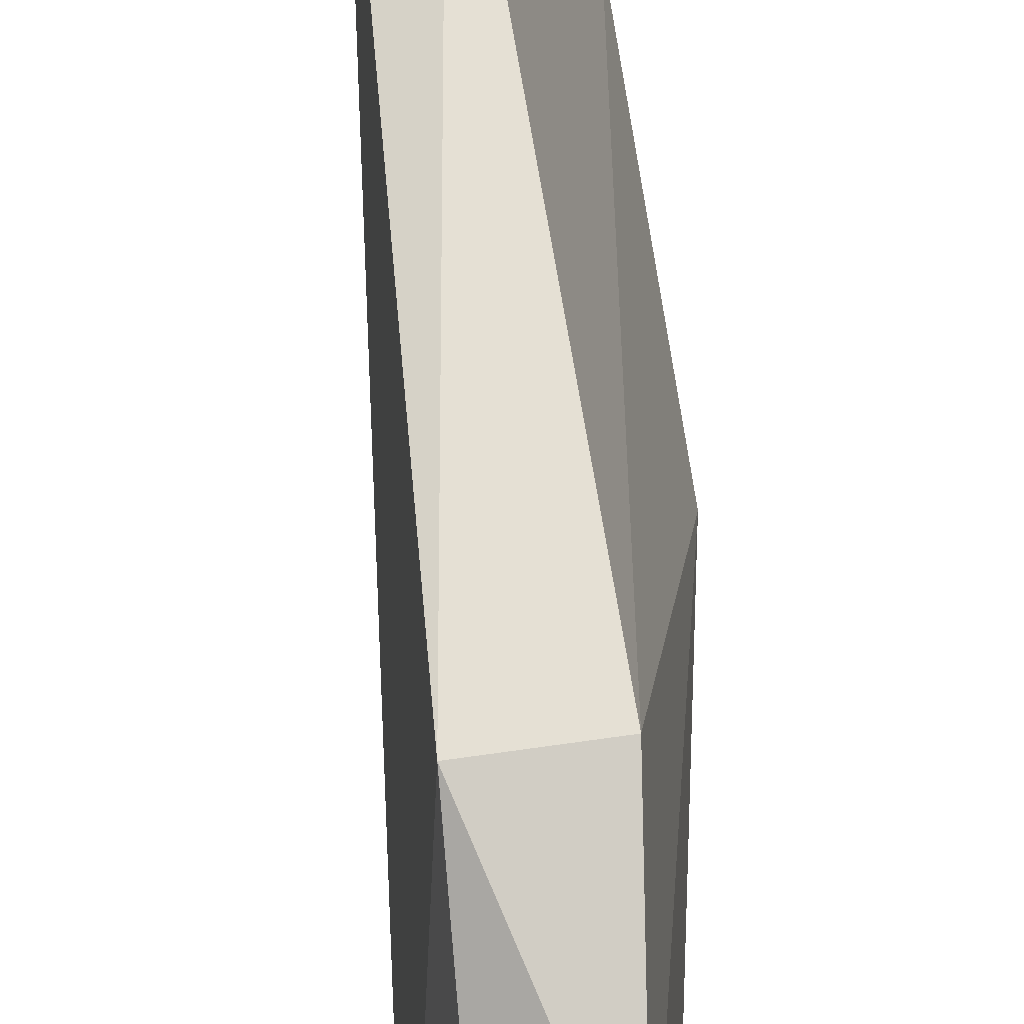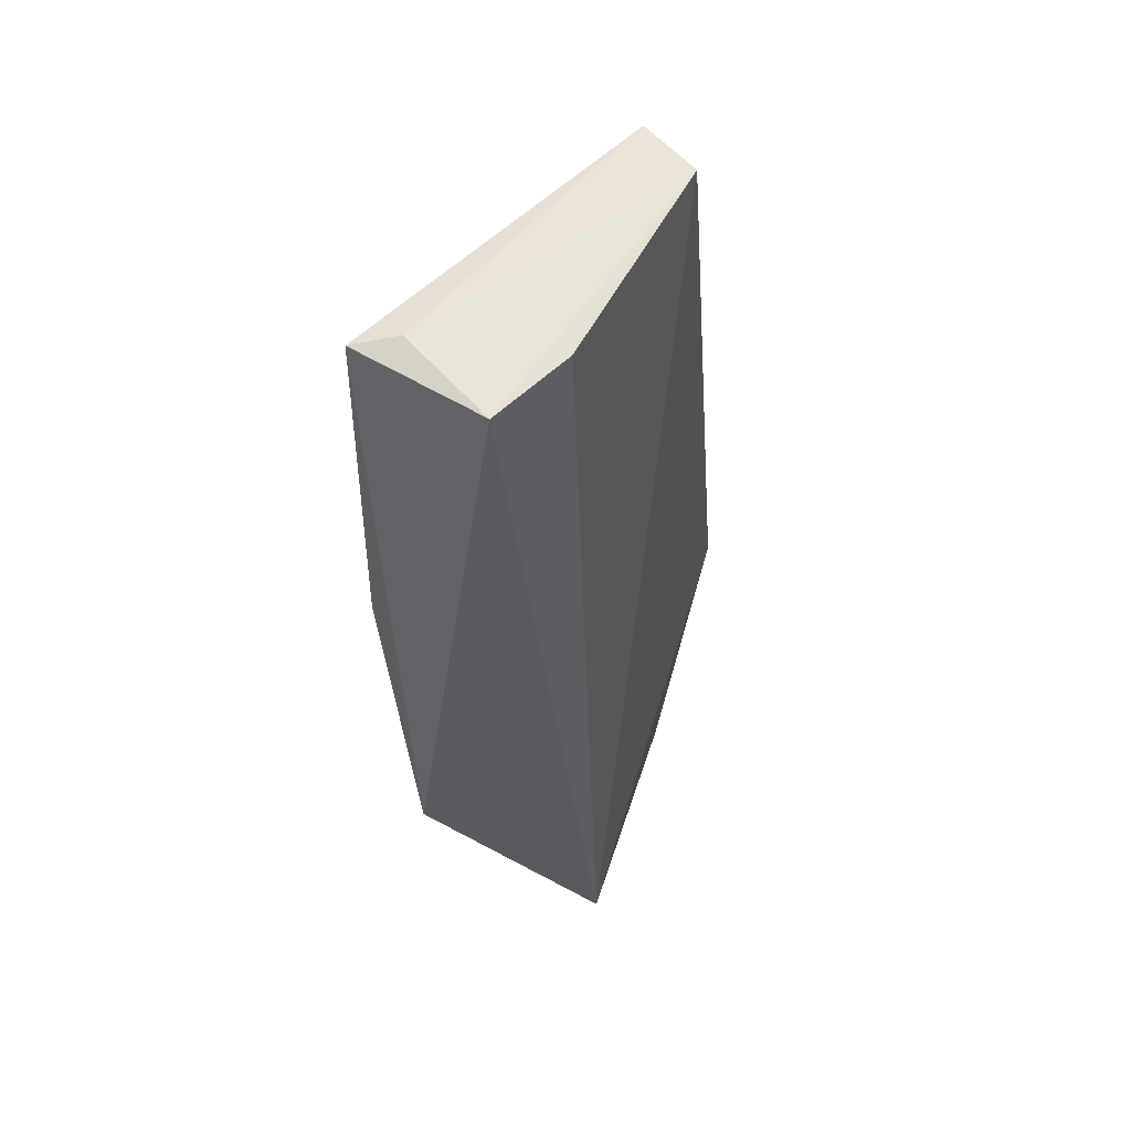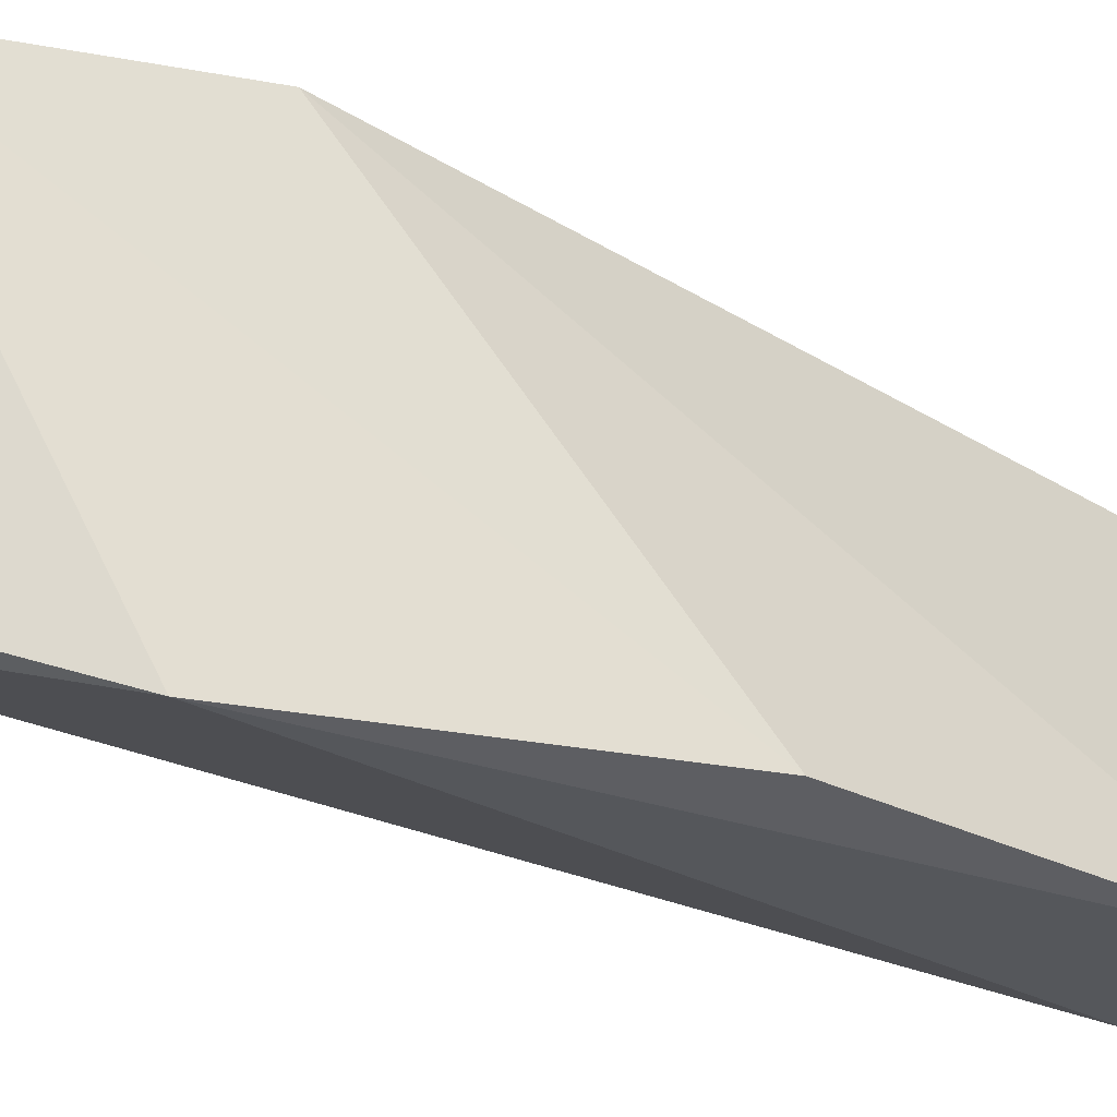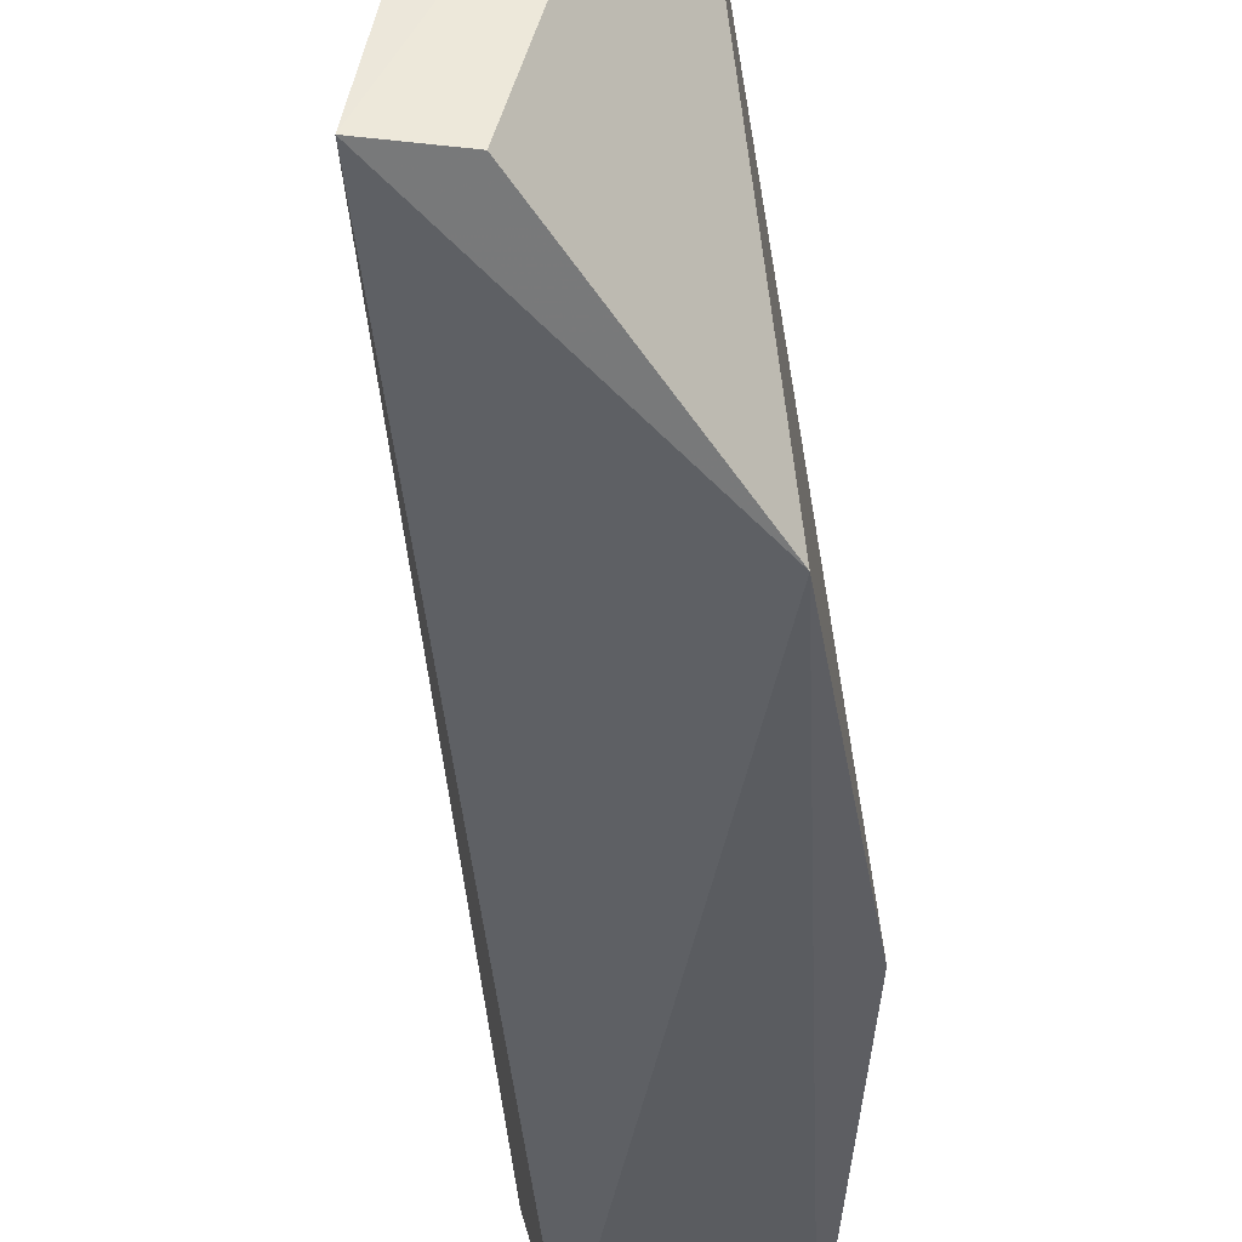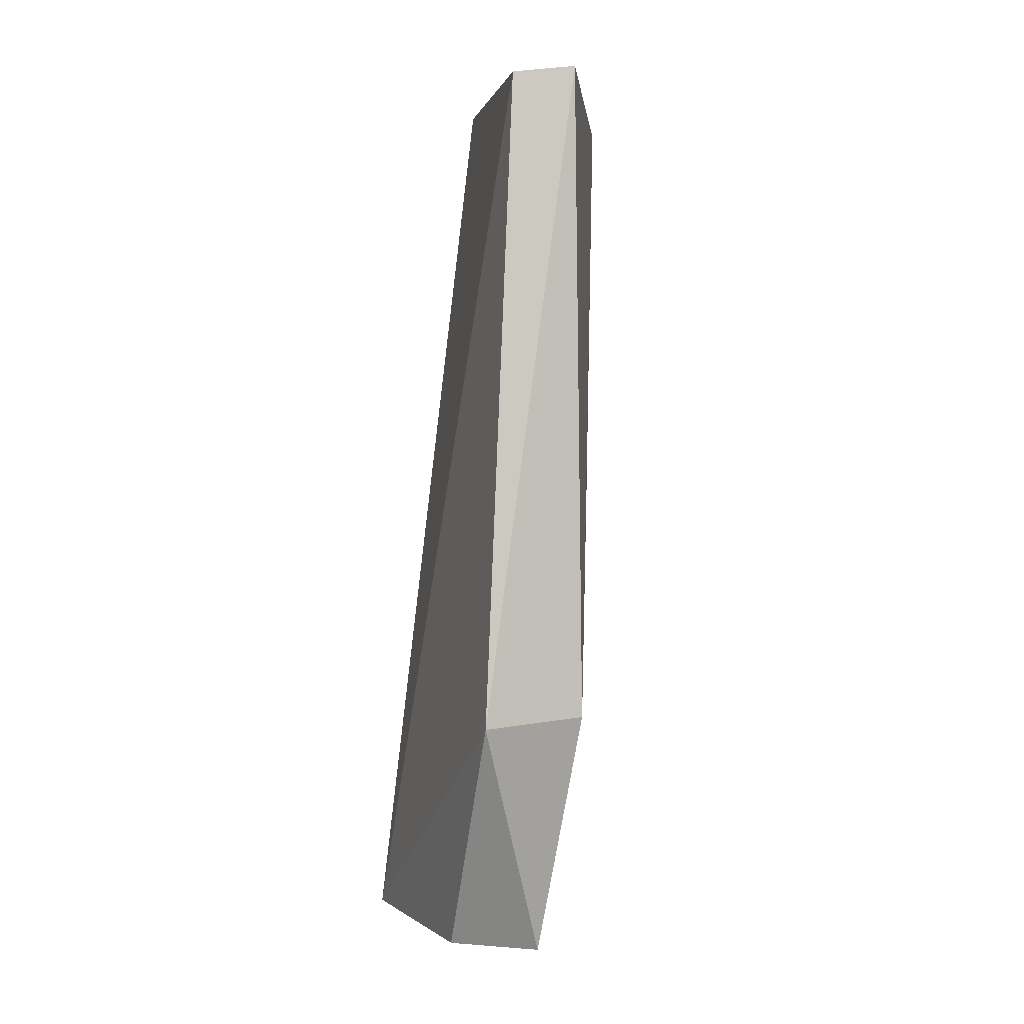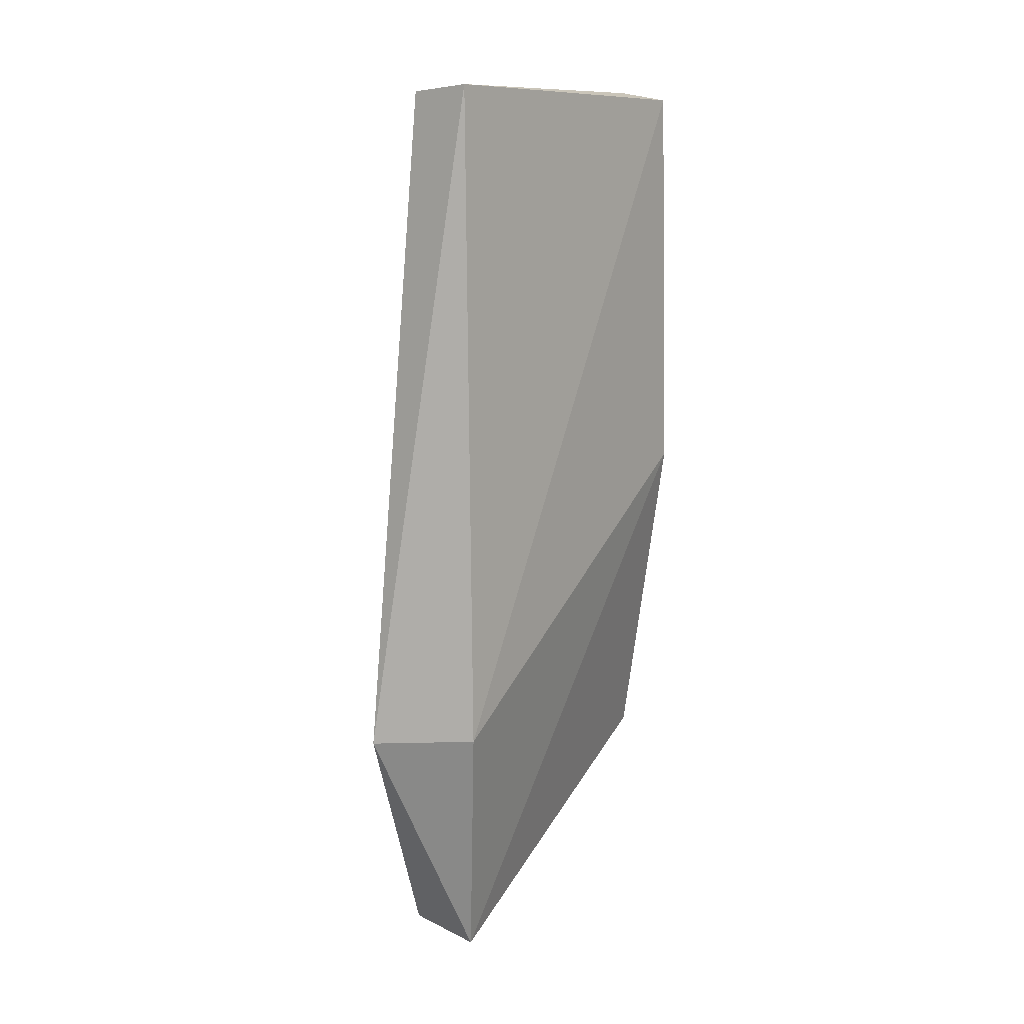
<metadata>
{"format":"obj","ext":"obj","renderer":"f3d","projection":"perspective","resolution":1024,"background":"white","views":[{"elev":66.5,"azim":-8.3,"up":"+Z"},{"elev":60.4,"azim":-150.5,"up":"+Y"},{"elev":-30.2,"azim":48.6,"up":"+Z"},{"elev":-39.5,"azim":-2.6,"up":"+Z"},{"elev":-0.2,"azim":-11.5,"up":"+Y"},{"elev":9.8,"azim":23.0,"up":"+Y"}]}
</metadata>
<code>
v -0.03545 0.03175 0.0356
v -0.03659 -0.009421 0.03277
v -0.03106 0.01365 0.02013
v -0.03716 0.03165 0.02106
v -0.04239 -0.009349 0.02053
v -0.03103 0.03167 0.02122
v -0.03512 0.001849 0.03561
v -0.03982 0.001489 0.03667
v -0.03395 -0.001605 0.0179
v -0.03274 0.032 0.02244
v -0.0404 -0.009372 0.03079
v -0.0382 0.03155 0.03482
v -0.03986 -0.009182 0.02045
v -0.03828 0.03147 0.02501
f 7 2 3
f 7 6 1
f 7 3 6
f 8 7 1
f 8 2 7
f 9 3 2
f 9 5 4
f 9 6 3
f 9 4 6
f 10 6 4
f 10 1 6
f 11 8 5
f 11 5 2
f 11 2 8
f 12 8 1
f 12 5 8
f 12 10 4
f 12 1 10
f 13 9 2
f 13 2 5
f 13 5 9
f 14 12 4
f 14 4 5
f 14 5 12

</code>
